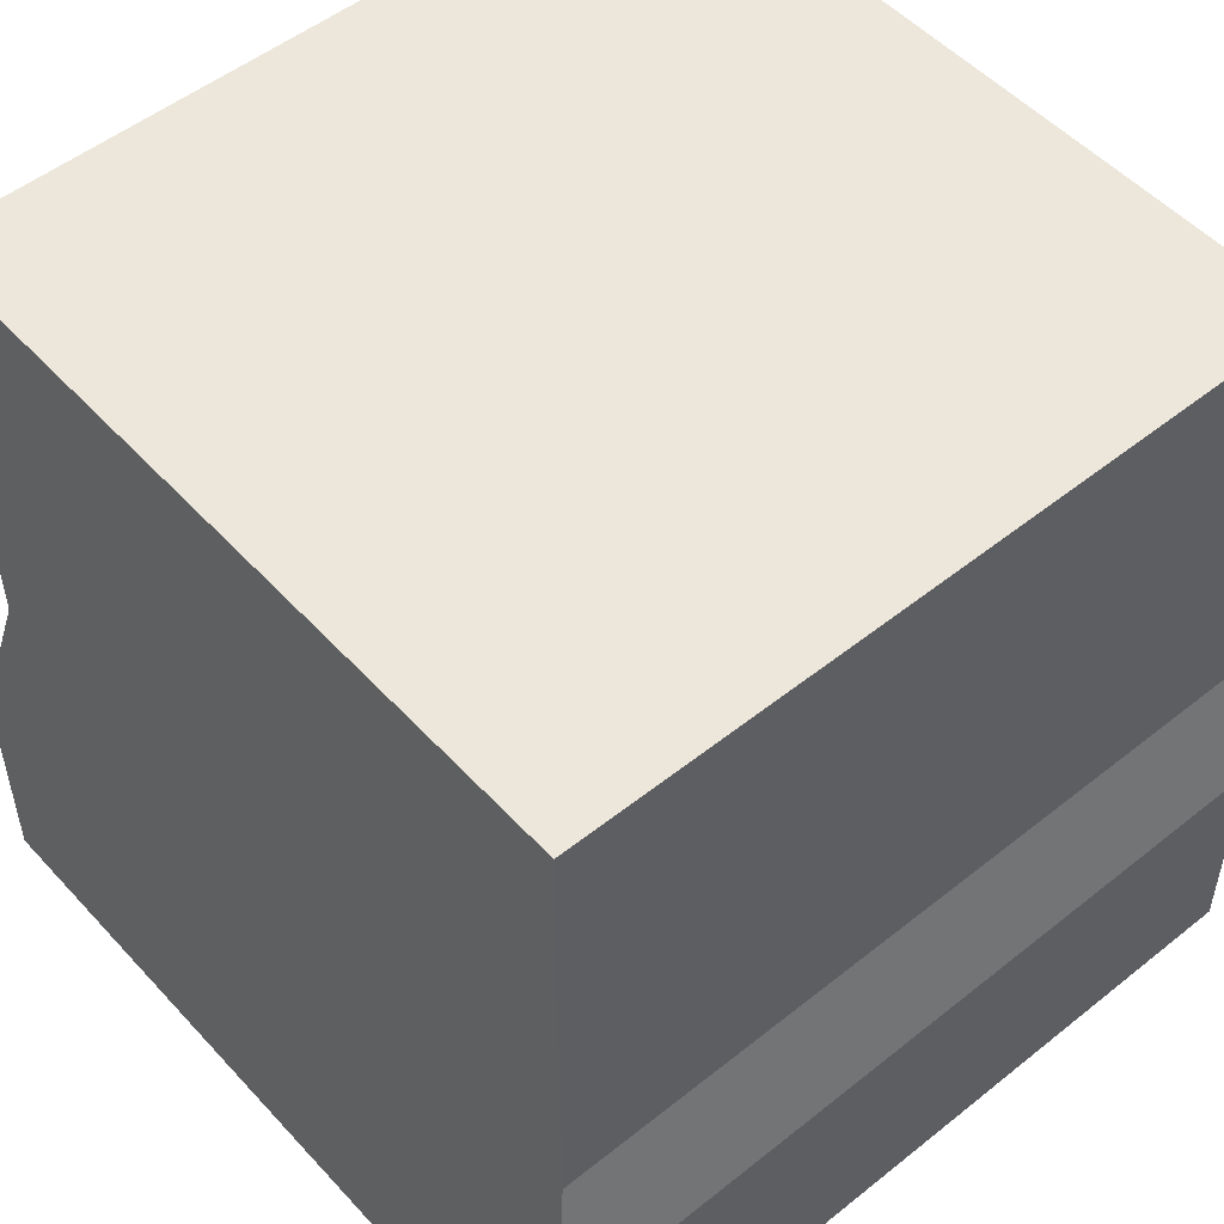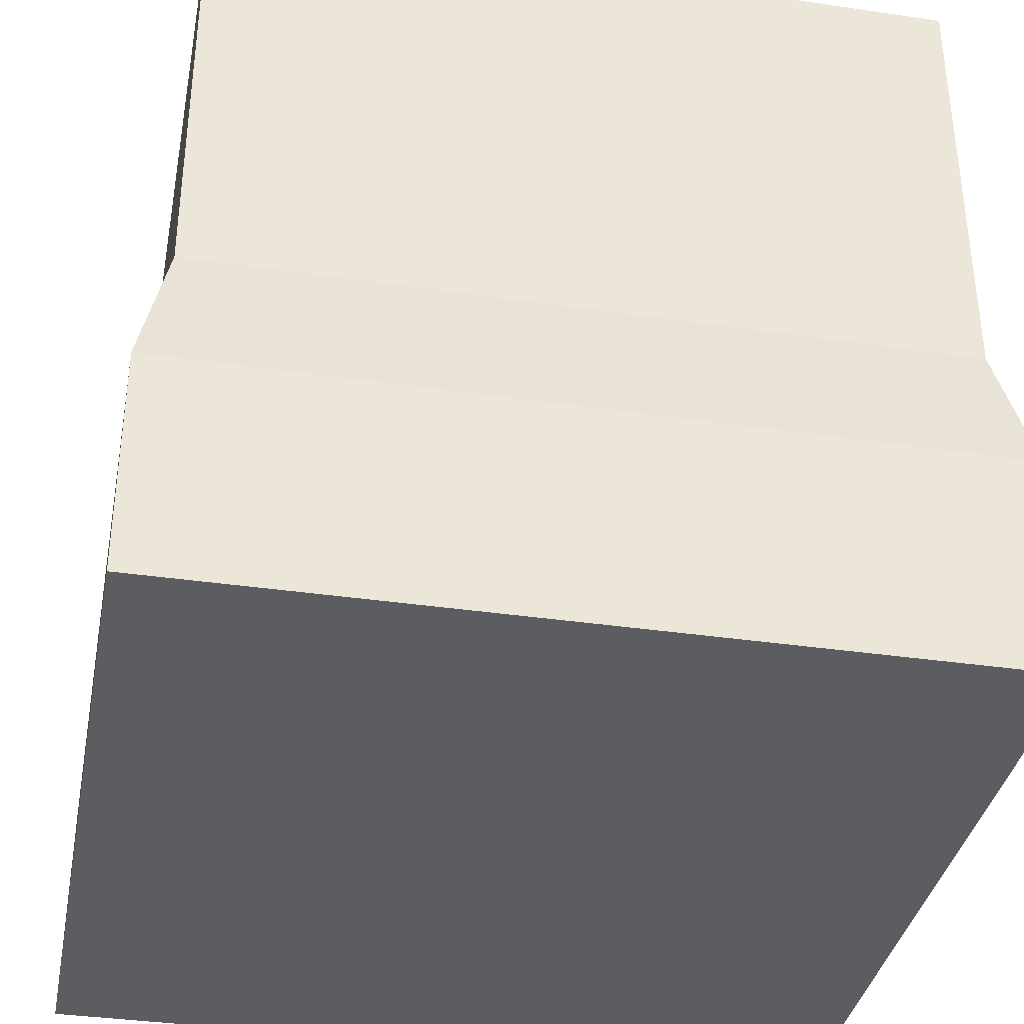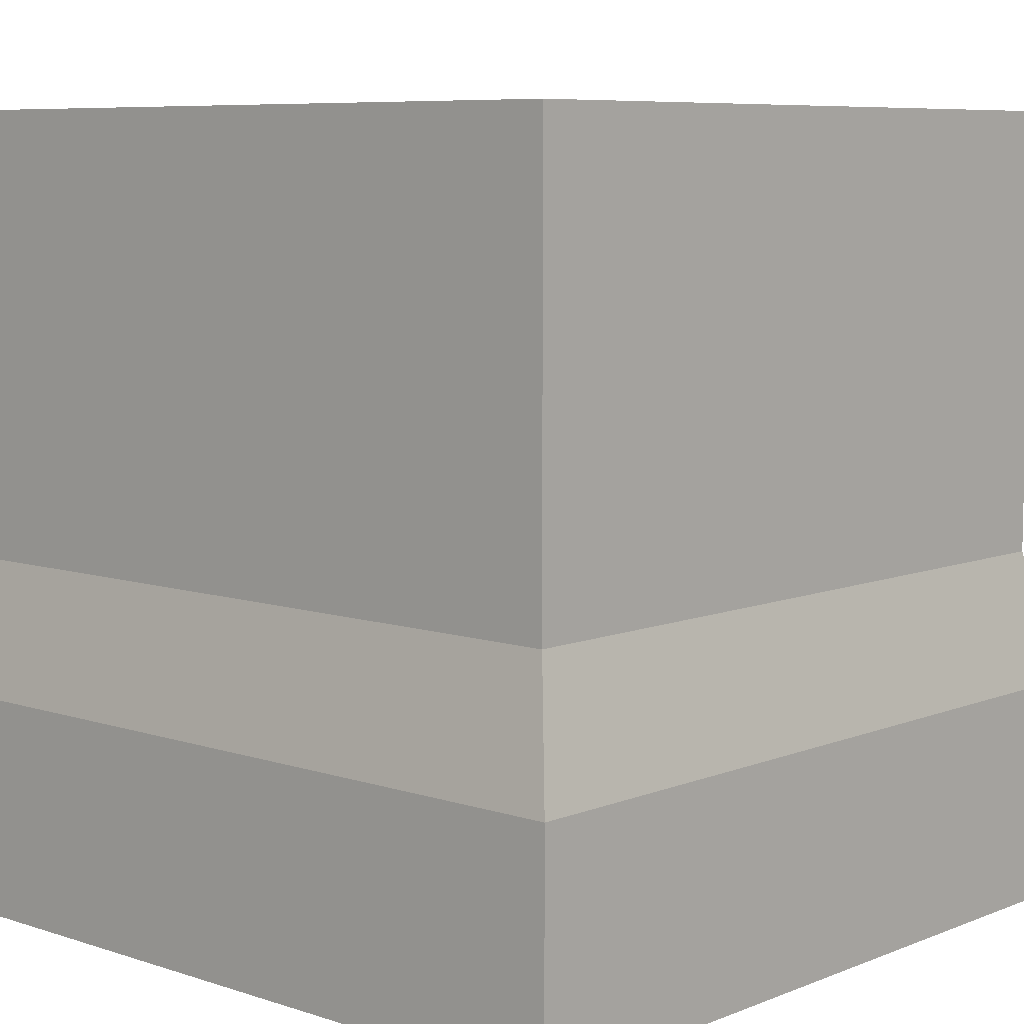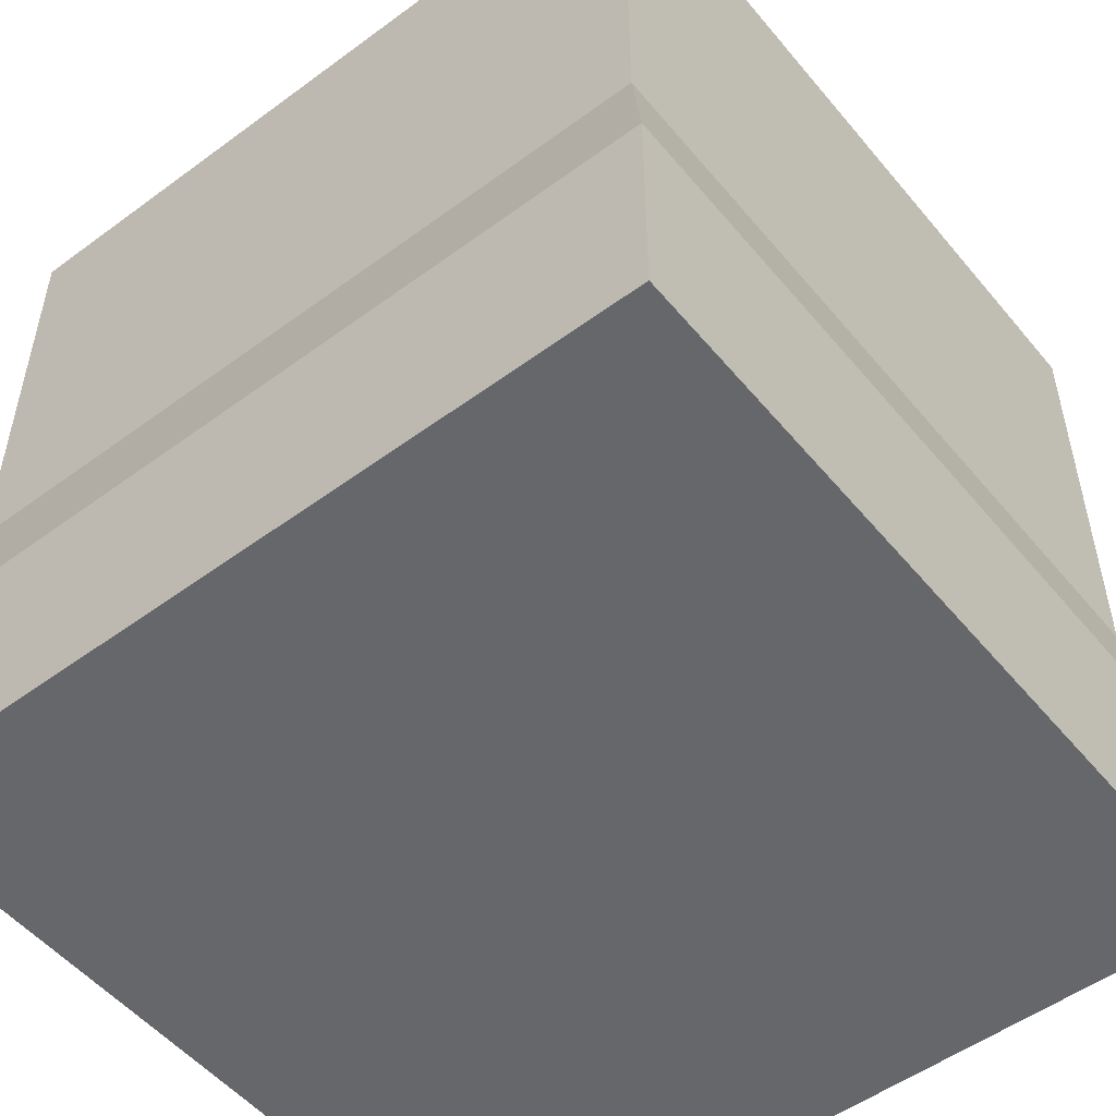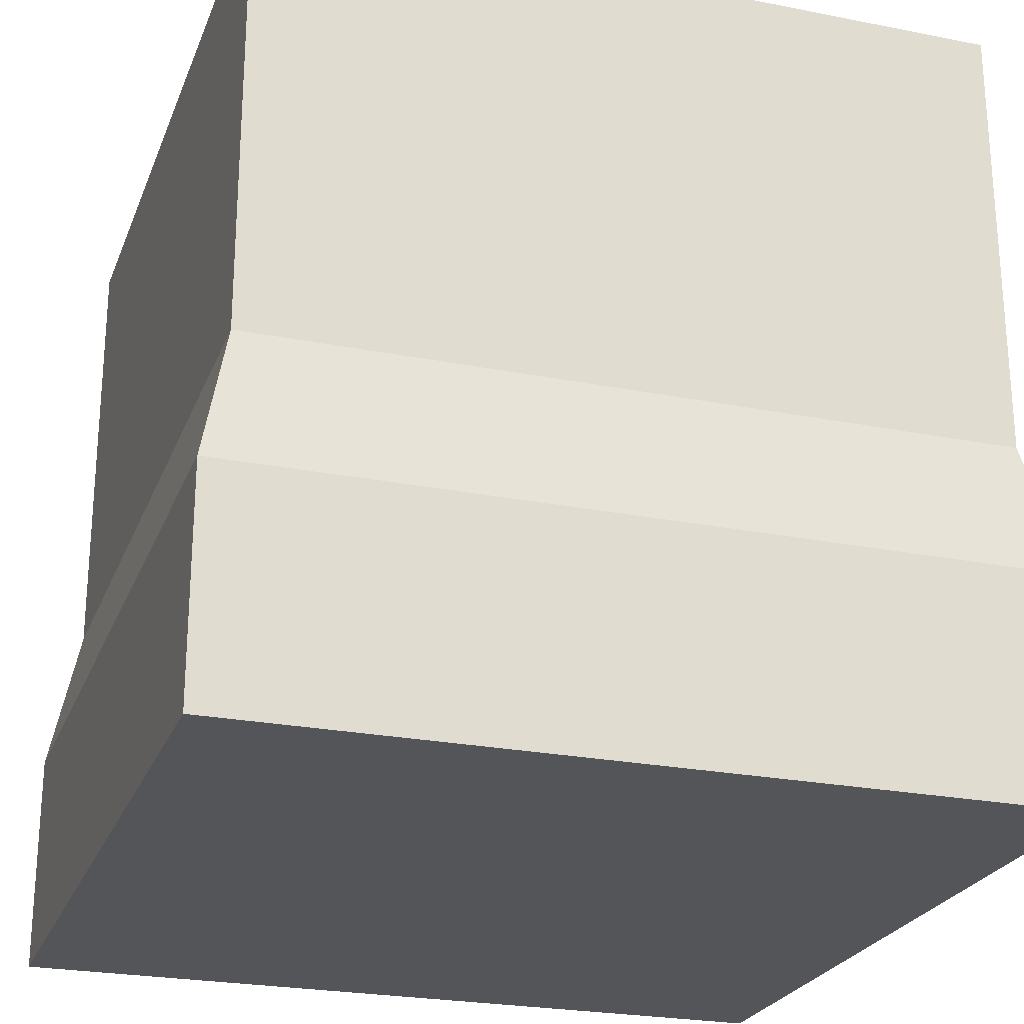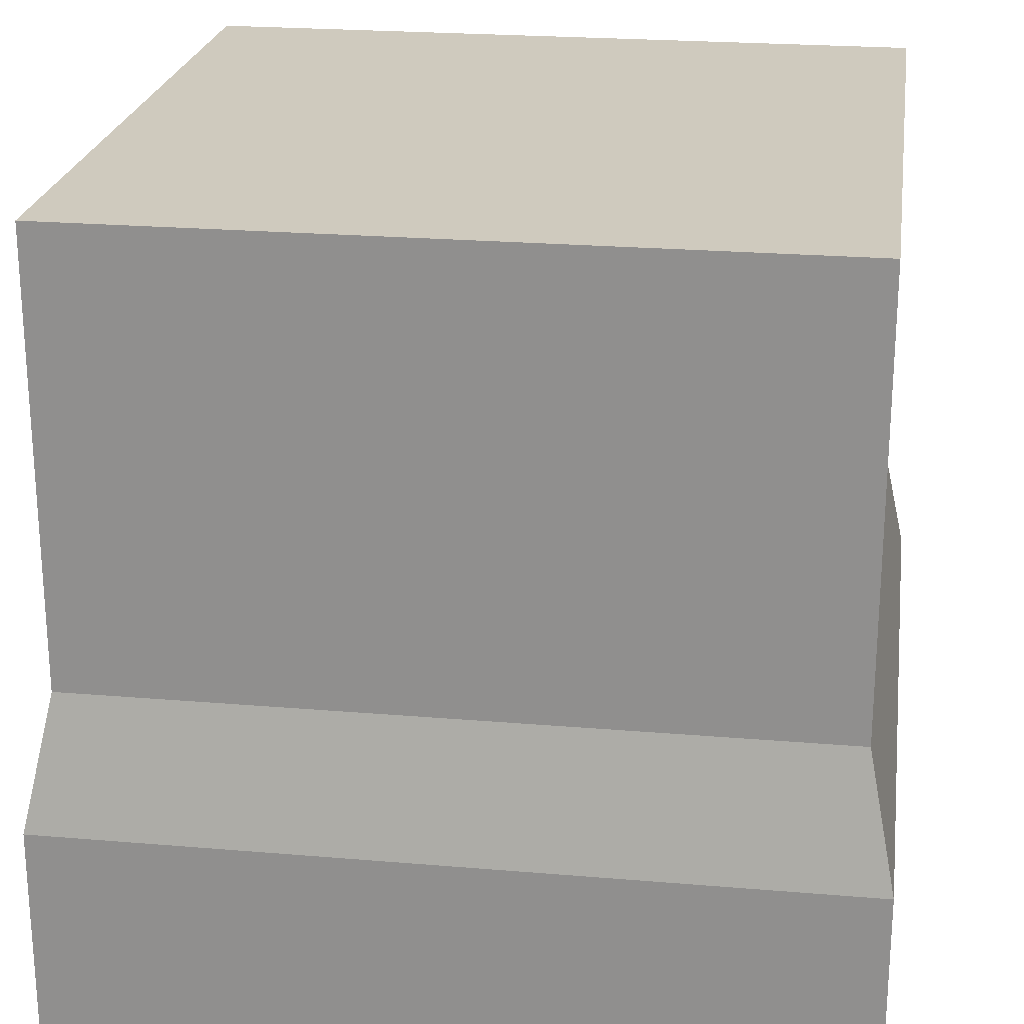
<metadata>
{"format":"obj","ext":"obj","renderer":"f3d","projection":"perspective","resolution":1024,"background":"white","views":[{"elev":51.6,"azim":-40.9,"up":"+Y"},{"elev":-36.5,"azim":169.2,"up":"+Y"},{"elev":7.6,"azim":42.3,"up":"+Y"},{"elev":-52.1,"azim":38.5,"up":"+Y"},{"elev":-24.6,"azim":-108.0,"up":"+Y"},{"elev":23.2,"azim":98.2,"up":"+Y"}]}
</metadata>
<code>
g tower-square-base-color
v 0.5 0.28 -0.5 1 1 1
v 0.5 0 -0.5 1 1 1
v 0.5 0.28 0.5 1 1 1
v 0.5 0 0.5 1 1 1
v -0.5 0 -0.5 1 1 1
v -0.5 0.28 -0.5 1 1 1
v -0.5 0 0.5 1 1 1
v -0.5 0.28 0.5 1 1 1
v 0.465 0.45 -0.465 1 1 1
v 0.465 0.45 0.465 1 1 1
v -0.465 0.45 -0.465 1 1 1
v -0.465 0.45 0.465 1 1 1
v 0.465 0.87 0.2325 1 1 1
v 0.465 0.78 0.2325 1 1 1
v 0.465 0.87 0.465 1 1 1
v 0.465 0.78 -0.2325 1 1 1
v 0.465 0.87 -0.2325 1 1 1
v 0.465 0.87 -0.465 1 1 1
v -0.465 0.87 -0.465 1 1 1
v -0.2325 0.78 -0.465 1 1 1
v -0.2325 0.87 -0.465 1 1 1
v 0.2325 0.78 -0.465 1 1 1
v 0.2325 0.87 -0.465 1 1 1
v -0.465 0.78 -0.2325 1 1 1
v -0.465 0.87 -0.2325 1 1 1
v -0.465 0.78 0.2325 1 1 1
v -0.465 0.87 0.2325 1 1 1
v -0.465 0.87 0.465 1 1 1
v 0.2325 0.78 0.465 1 1 1
v 0.2325 0.87 0.465 1 1 1
v -0.2325 0.78 0.465 1 1 1
v -0.2325 0.87 0.465 1 1 1
v 0.465 1.01 -0.465 1 1 1
v 0.465 1.01 0.465 1 1 1
v -0.465 1.01 -0.465 1 1 1
v -0.465 1.01 0.465 1 1 1
f 3 2 1
f 2 3 4
f 7 6 5
f 6 7 8
f 9 3 1
f 3 9 10
f 8 11 6
f 11 8 12
f 7 2 4
f 2 7 5
f 3 7 4
f 7 3 8
f 6 2 5
f 2 6 1
f 11 1 6
f 1 11 9
f 10 8 3
f 8 10 12
f 15 14 13
f 10 14 15
f 10 16 14
f 9 16 10
f 9 17 16
f 17 9 18
f 19 9 11
f 9 19 20
f 20 19 21
f 22 9 20
f 9 22 18
f 18 22 23
f 12 19 11
f 19 12 24
f 25 19 24
f 24 12 26
f 26 12 27
f 27 12 28
f 15 12 10
f 12 15 29
f 29 15 30
f 31 12 29
f 12 31 28
f 28 31 32
f 35 34 33
f 34 35 36
f 34 18 33
f 18 34 17
f 17 34 16
f 16 34 13
f 13 34 15
f 14 16 13
f 34 30 15
f 30 34 32
f 32 34 28
f 28 34 36
f 31 30 32
f 30 31 29
f 35 21 19
f 21 35 23
f 23 35 18
f 18 35 33
f 22 21 23
f 21 22 20
f 26 25 24
f 27 25 26
f 36 25 27
f 36 27 28
f 35 25 36
f 25 35 19
g tower-square-base-color
f 3 2 1
f 2 3 4
f 7 6 5
f 6 7 8
f 9 3 1
f 3 9 10
f 8 11 6
f 11 8 12
f 7 2 4
f 2 7 5
f 3 7 4
f 7 3 8
f 6 2 5
f 2 6 1
f 11 1 6
f 1 11 9
f 10 8 3
f 8 10 12
f 15 14 13
f 10 14 15
f 10 16 14
f 9 16 10
f 9 17 16
f 17 9 18
f 19 9 11
f 9 19 20
f 20 19 21
f 22 9 20
f 9 22 18
f 18 22 23
f 12 19 11
f 19 12 24
f 25 19 24
f 24 12 26
f 26 12 27
f 27 12 28
f 15 12 10
f 12 15 29
f 29 15 30
f 31 12 29
f 12 31 28
f 28 31 32
f 35 34 33
f 34 35 36
f 34 18 33
f 18 34 17
f 17 34 16
f 16 34 13
f 13 34 15
f 14 16 13
f 34 30 15
f 30 34 32
f 32 34 28
f 28 34 36
f 31 30 32
f 30 31 29
f 35 21 19
f 21 35 23
f 23 35 18
f 18 35 33
f 22 21 23
f 21 22 20
f 26 25 24
f 27 25 26
f 36 25 27
f 36 27 28
f 35 25 36
f 25 35 19

</code>
